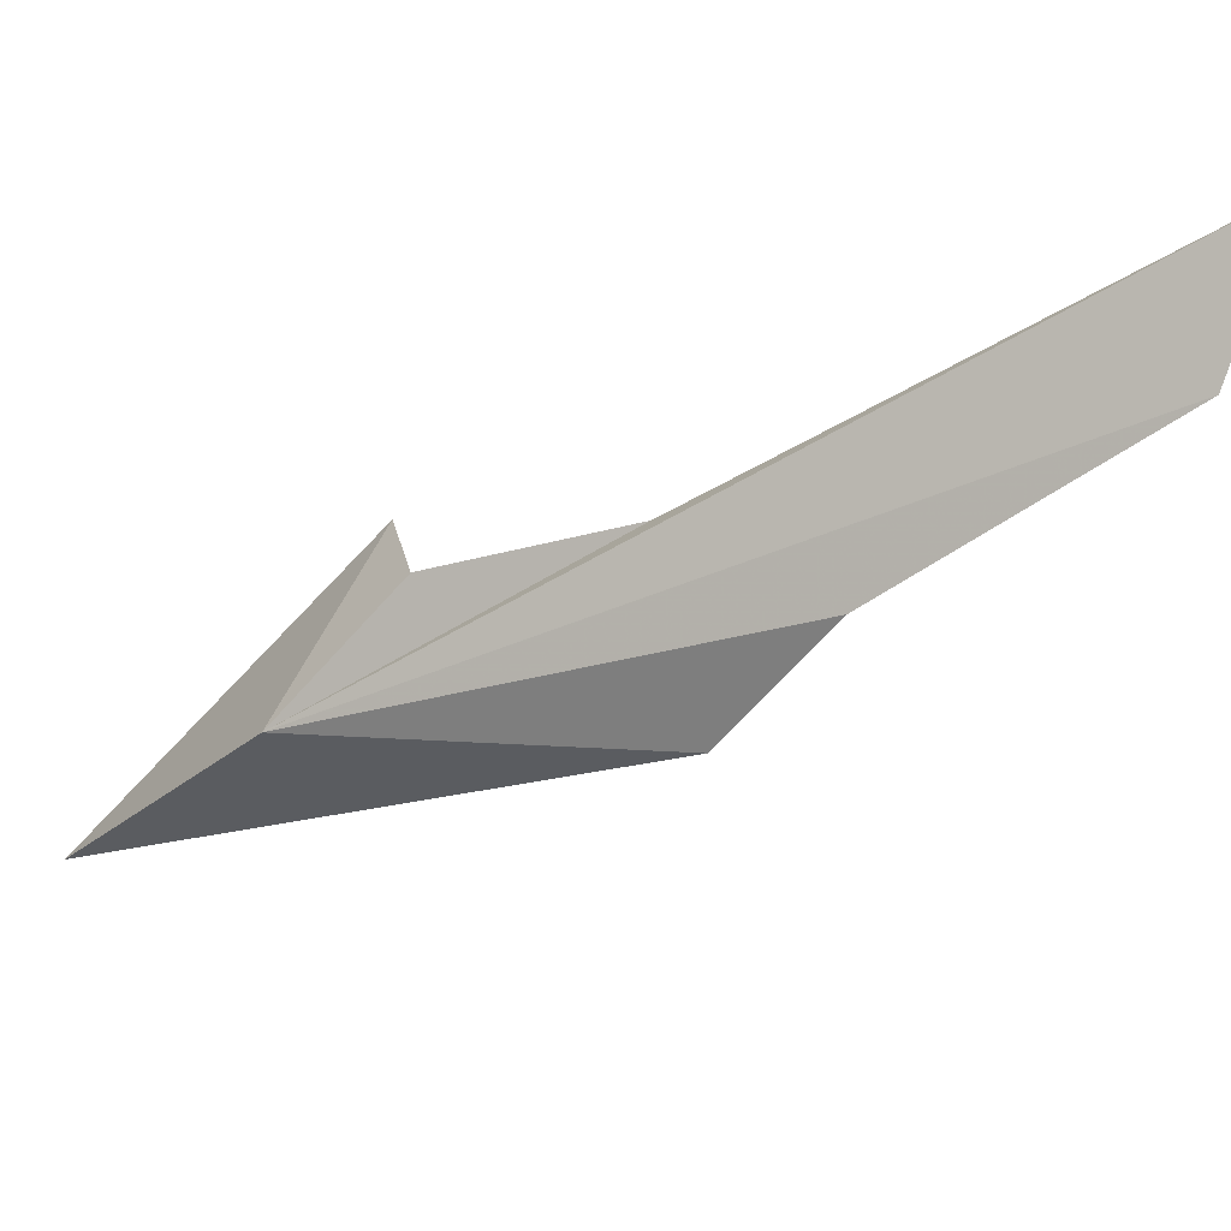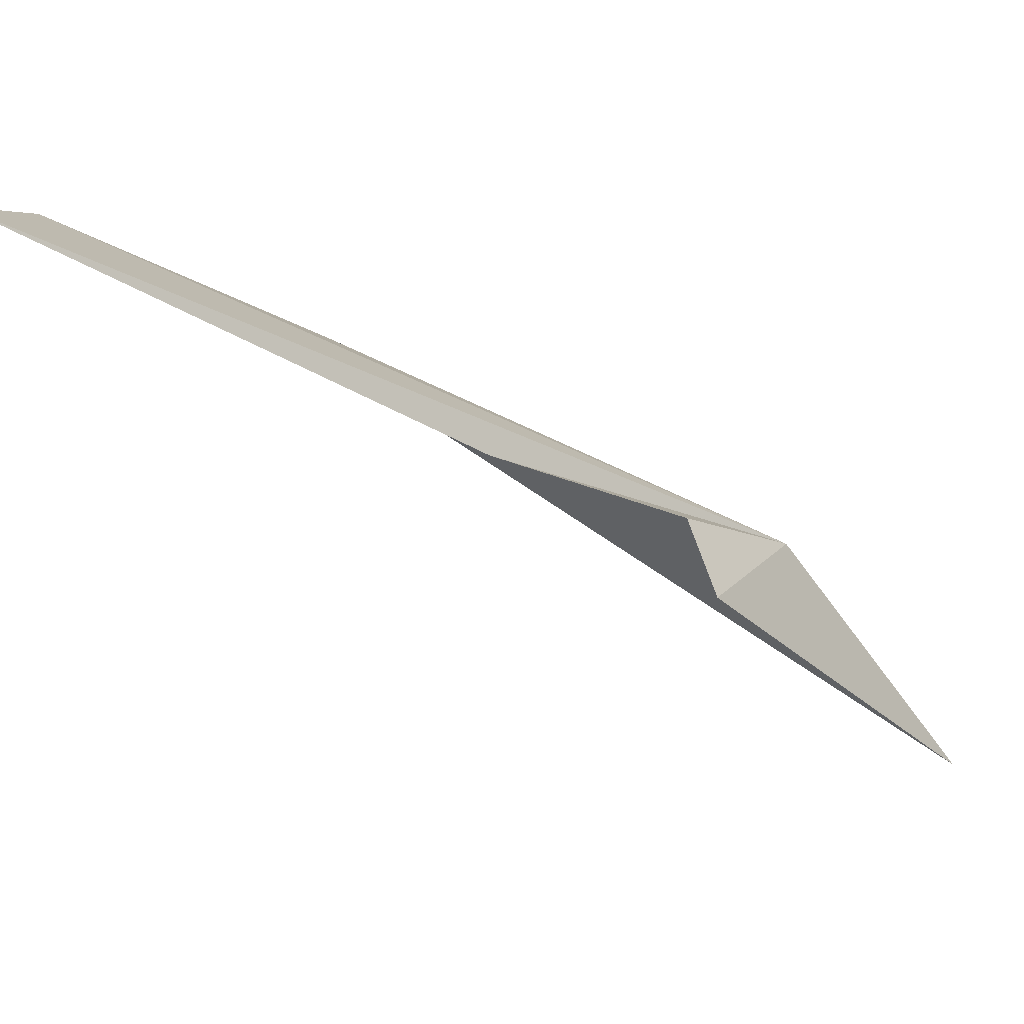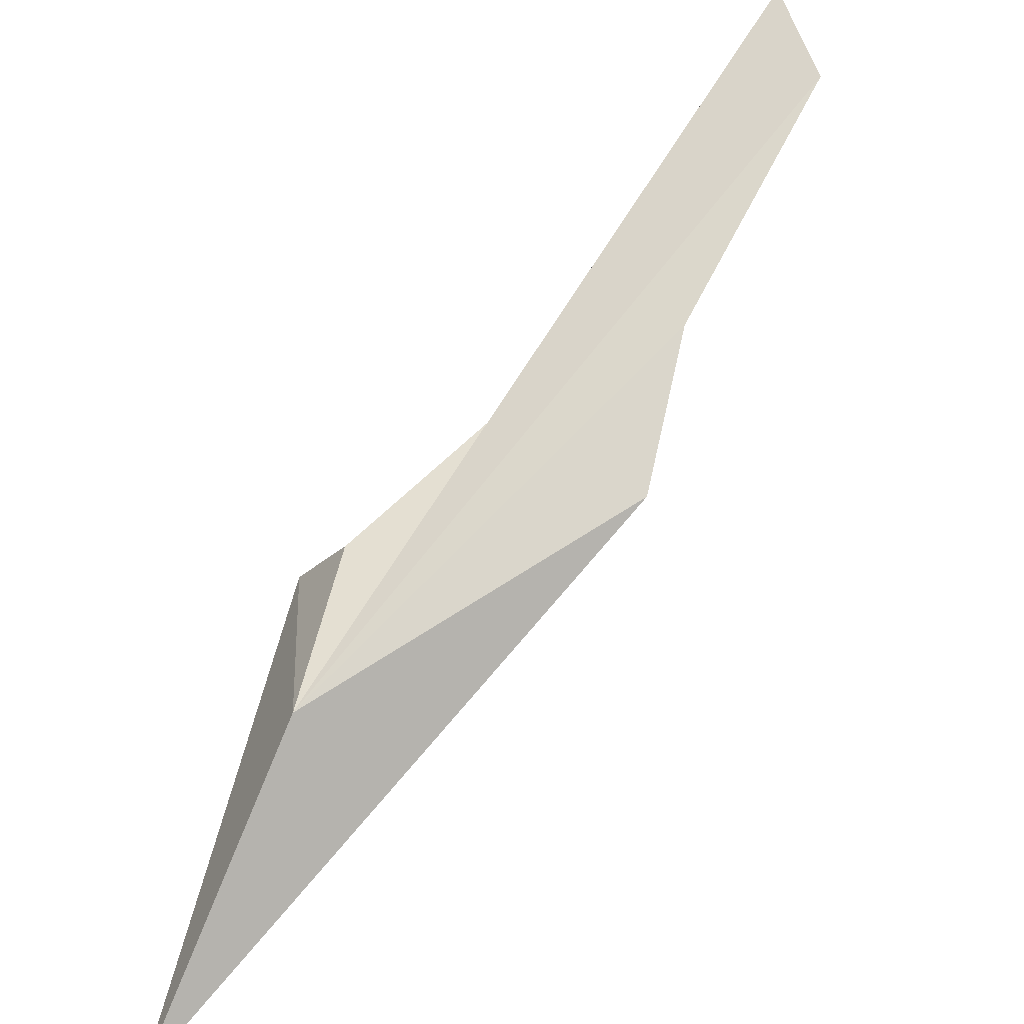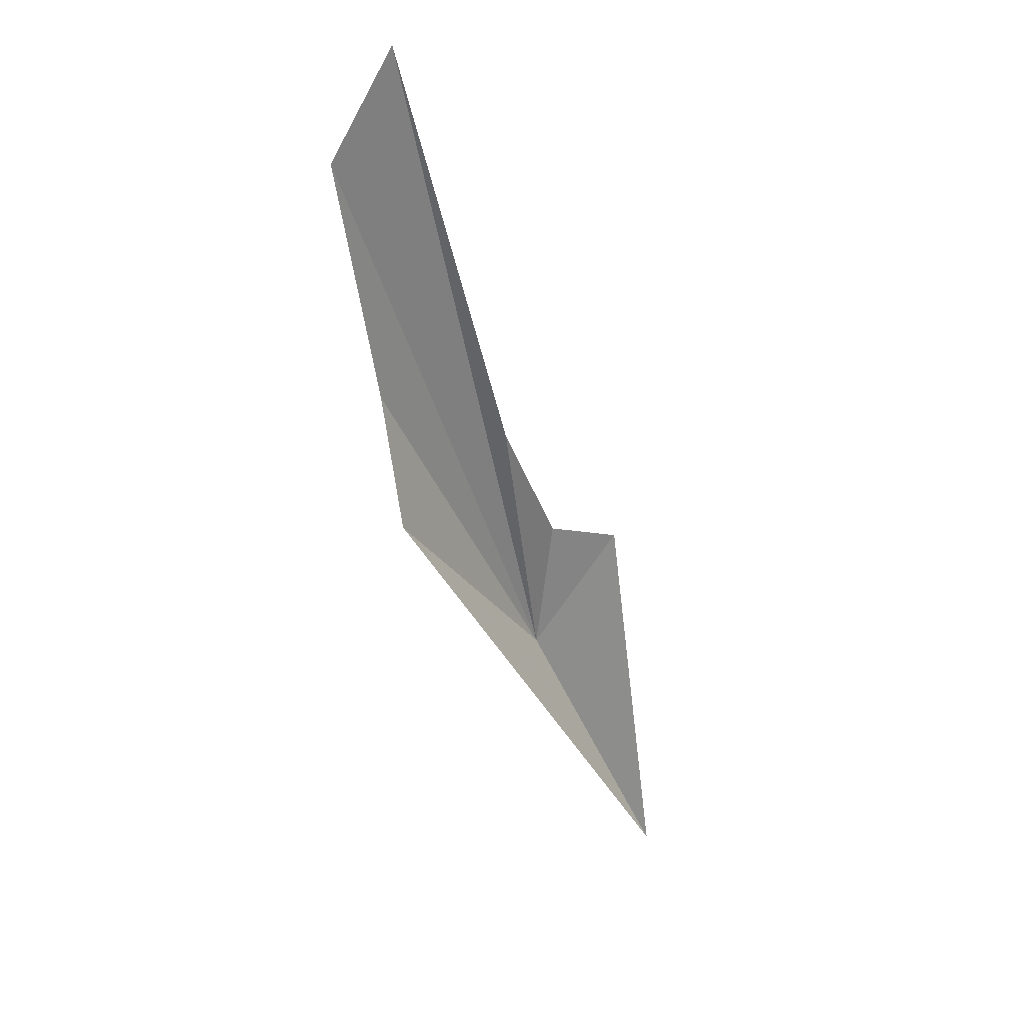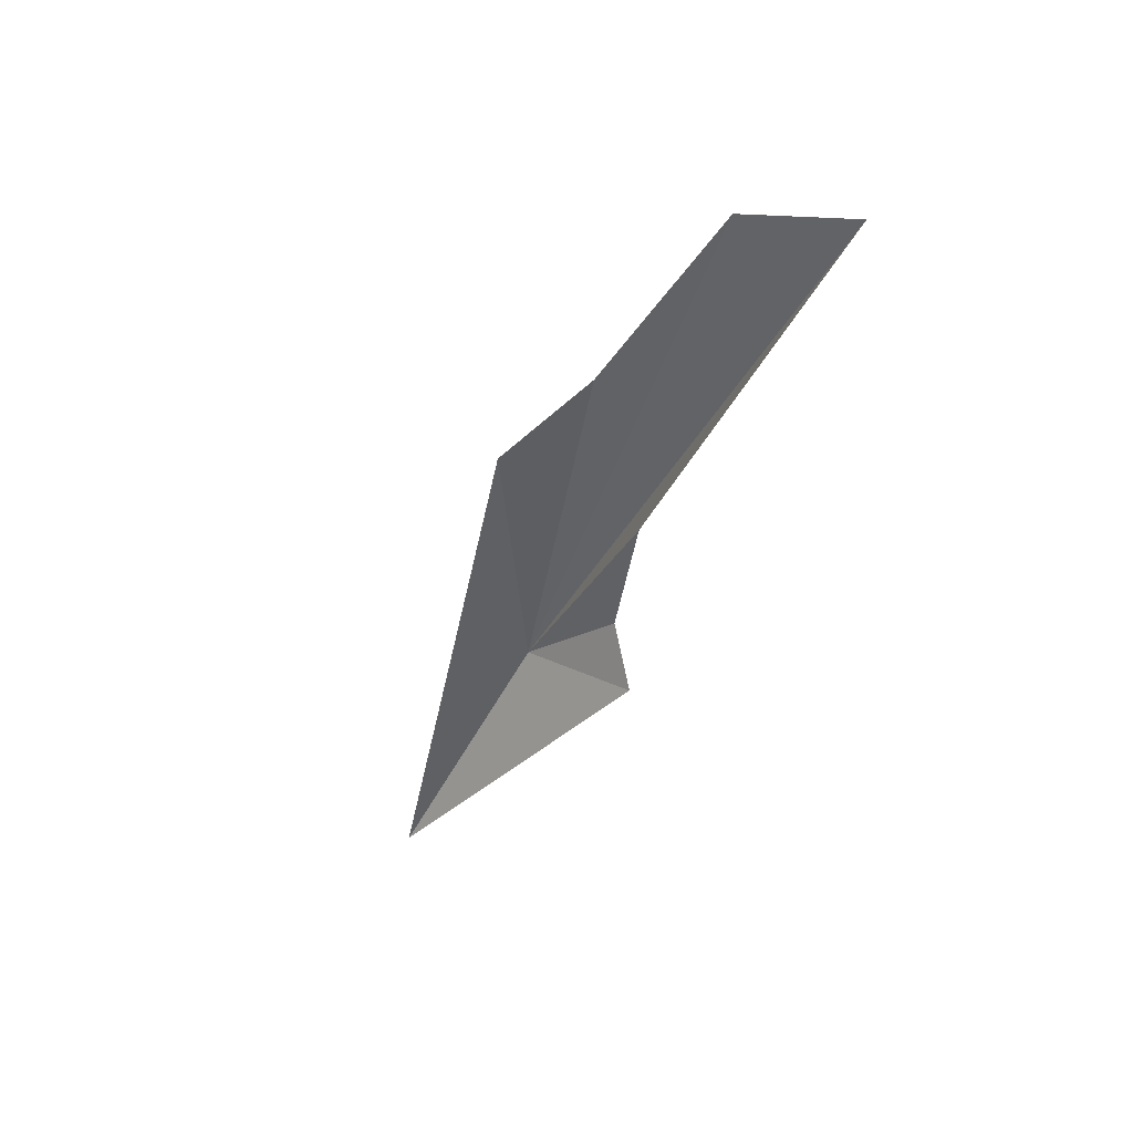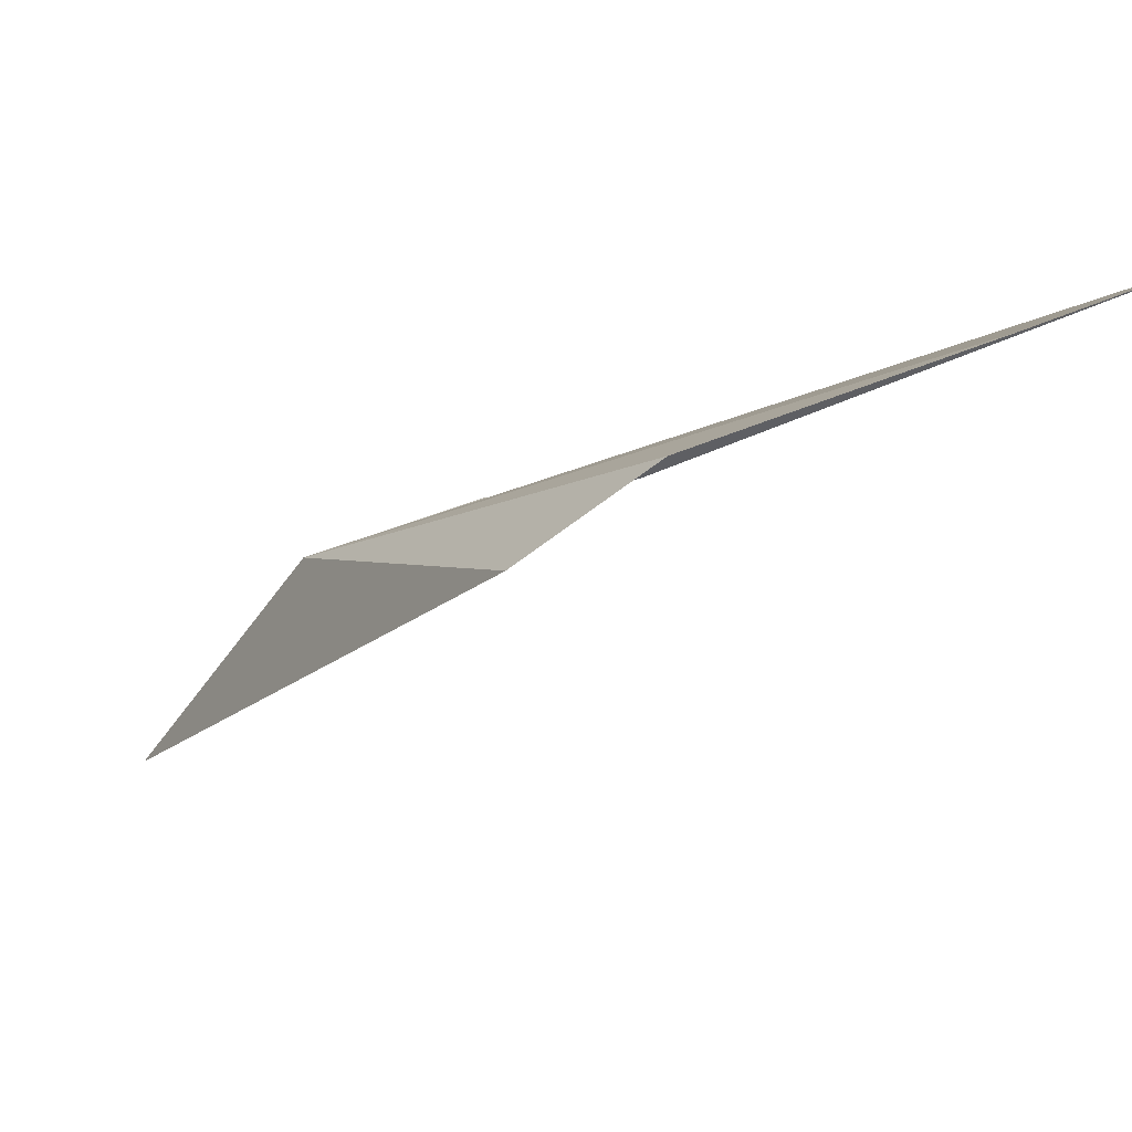
<metadata>
{"format":"obj","ext":"obj","renderer":"f3d","projection":"perspective","resolution":1024,"background":"white","views":[{"elev":78.0,"azim":76.6,"up":"+Z"},{"elev":18.2,"azim":-109.9,"up":"+Z"},{"elev":32.2,"azim":43.7,"up":"+Z"},{"elev":65.0,"azim":140.7,"up":"+Y"},{"elev":78.1,"azim":-146.6,"up":"+Y"},{"elev":24.9,"azim":127.7,"up":"+Z"}]}
</metadata>
<code>
v -0.4603 1.945 60.08
v -0.1083 -2.531 54.26
v 2.028 8.965 62.72
v -0.5323 17.07 68.12
v 0.7897 11.4 65.03
v -1.796 8.961 63.12
v -3.07 18.77 68.85
v -2.226 5.001 61.54
v -3.494 4.883 60.3
f 1 2 3
f 1 5 4
f 1 3 5
f 1 7 6
f 1 8 9
f 1 9 2
f 1 6 8
f 1 4 7

</code>
